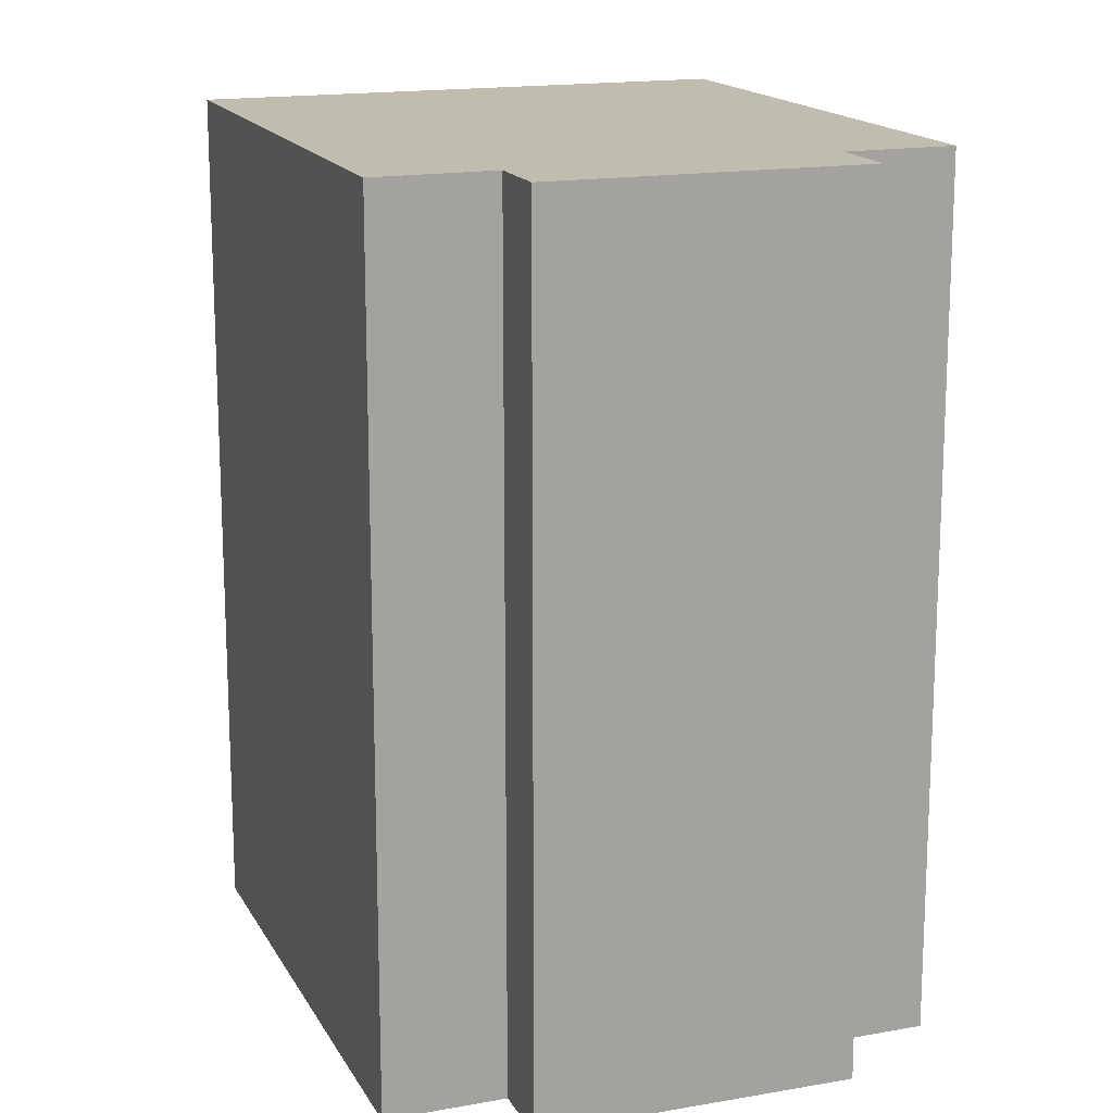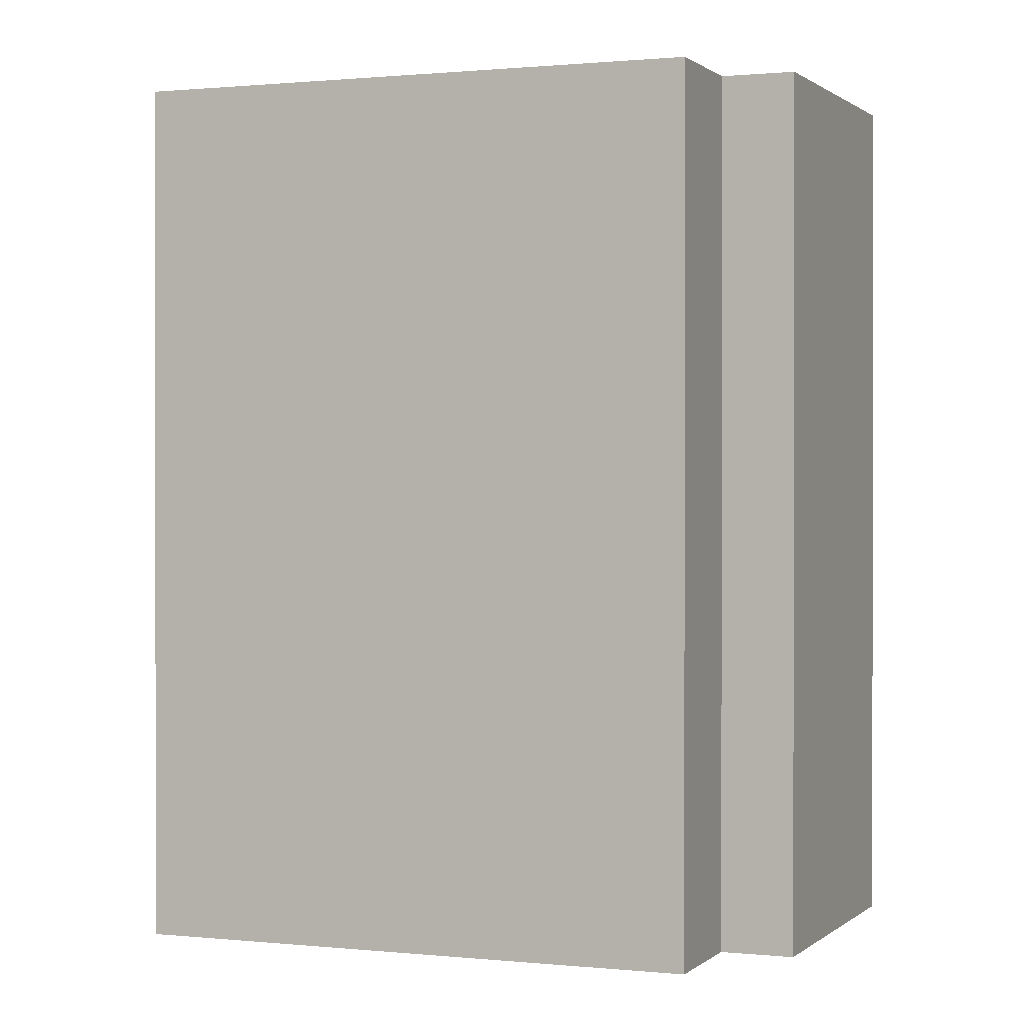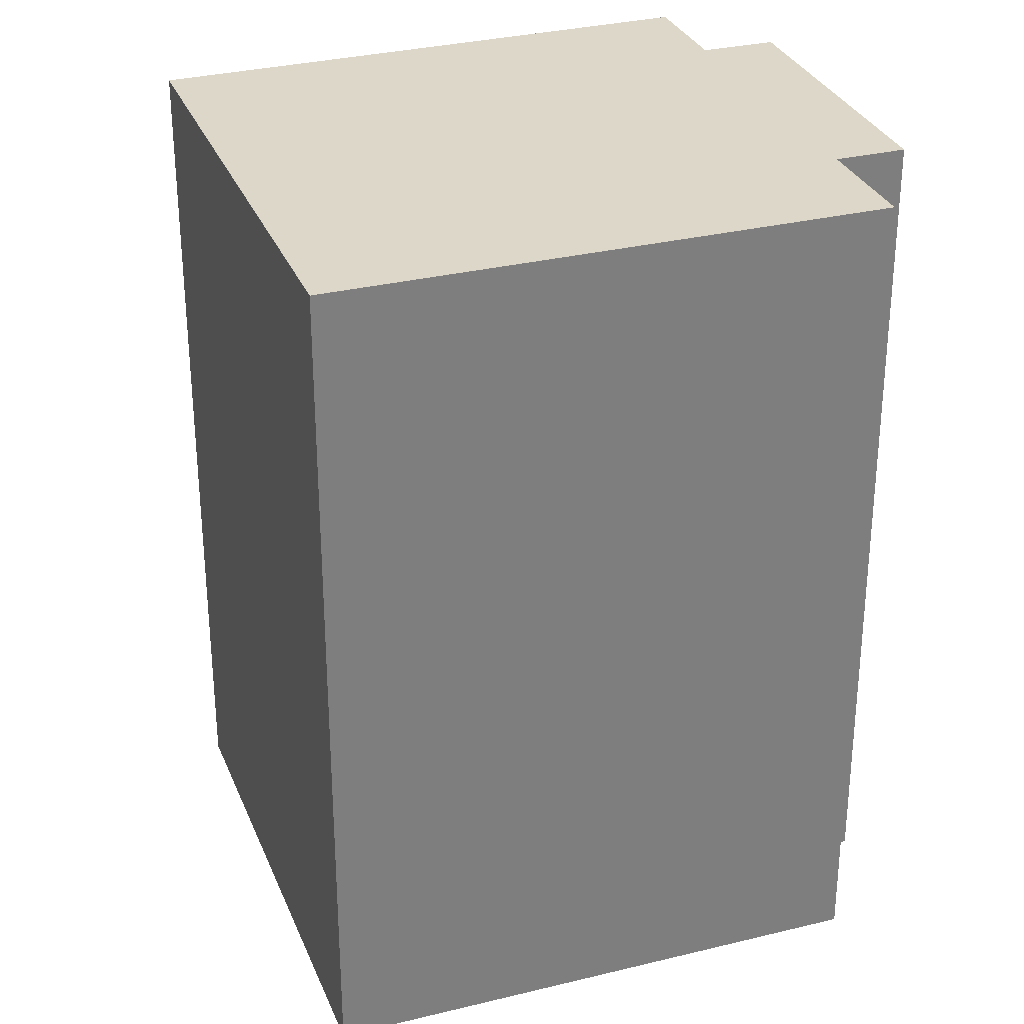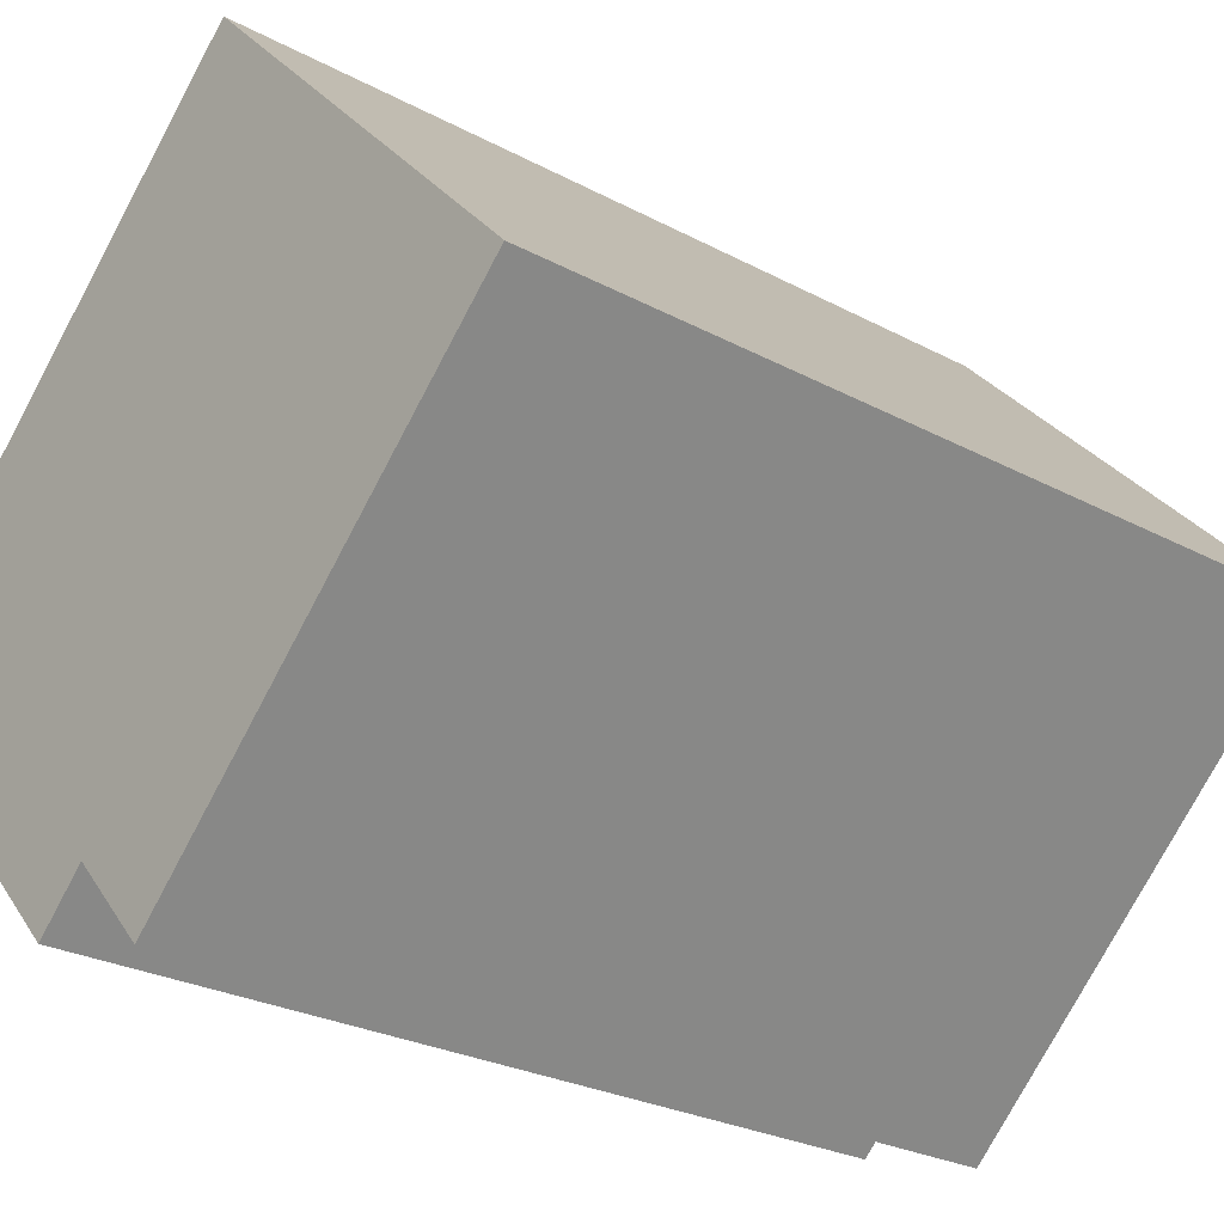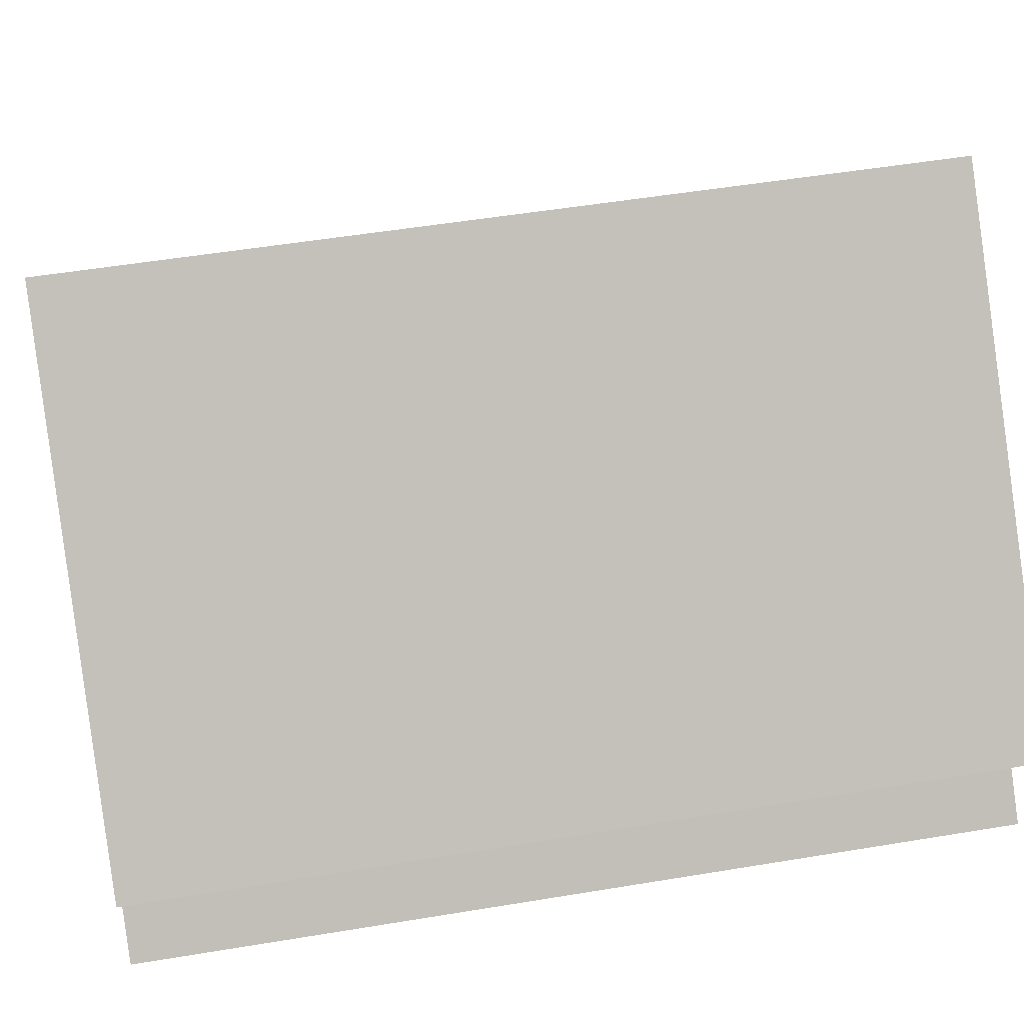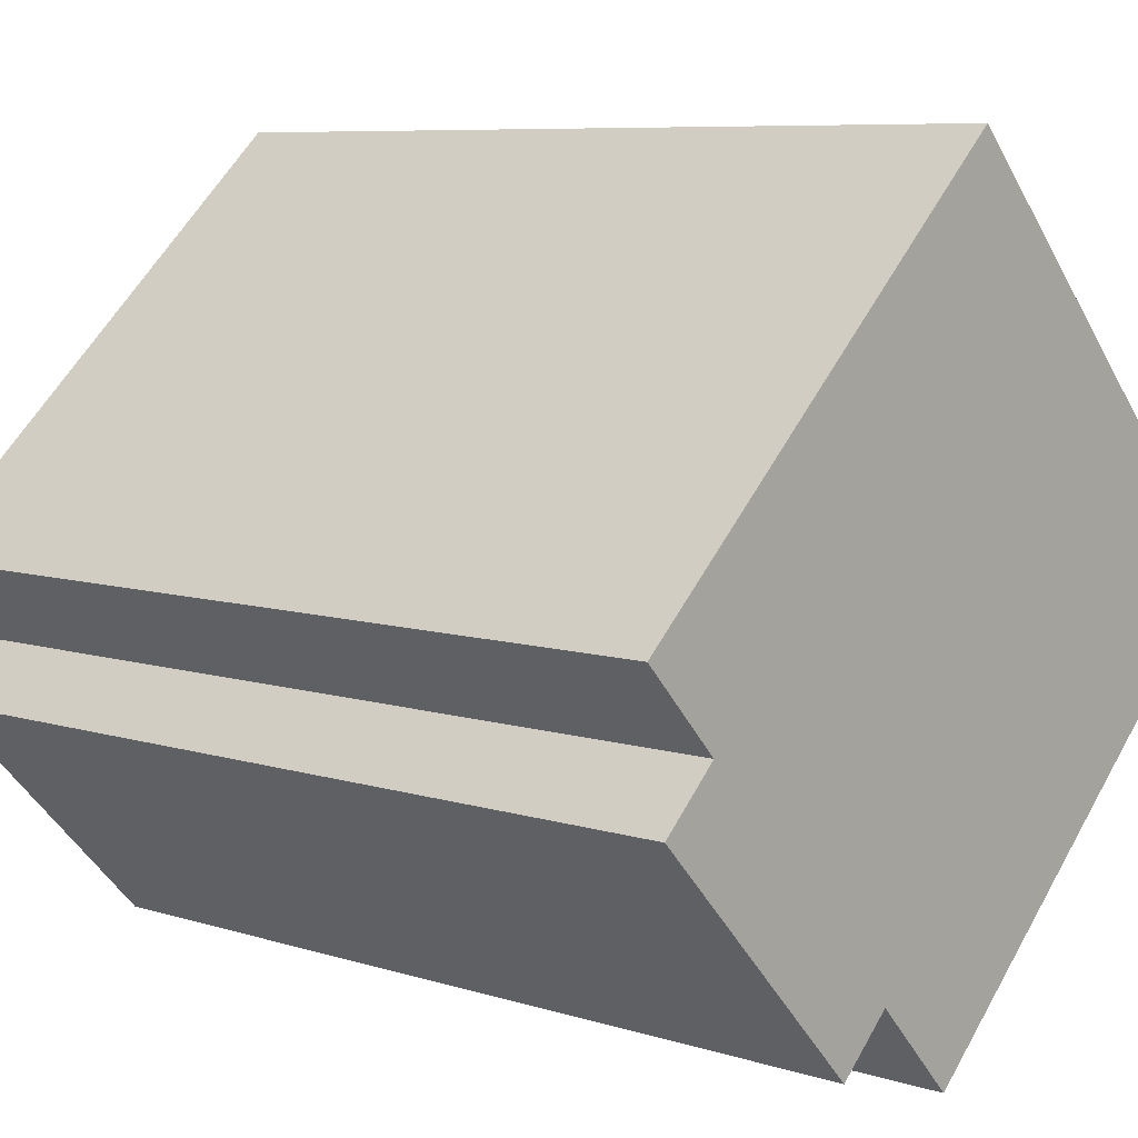
<metadata>
{"format":"obj","ext":"obj","renderer":"f3d","projection":"perspective","resolution":1024,"background":"white","views":[{"elev":16.3,"azim":-153.5,"up":"+Y"},{"elev":0.7,"azim":158.4,"up":"+Y"},{"elev":30.9,"azim":117.1,"up":"+Y"},{"elev":-26.1,"azim":49.6,"up":"+Z"},{"elev":50.5,"azim":-100.4,"up":"+Z"},{"elev":7.5,"azim":-47.9,"up":"+Z"}]}
</metadata>
<code>
v  0.5211 22.38 -3.496
v  7.594 22.38 -8.167
v  6.215 22.38 -9.475
v  1.961 22.38 -2.108
v  20.45 22.38 -0.3275
v  9.748 22.38 -10.48
v  0.0004768 22.38 -0.000709
v  10.74 22.38 9.975
v  6.215 5.801e-16 -9.474
v  7.594 5e-16 -8.166
v  0.5206 2.14e-16 -3.495
v  1.96 1.29e-16 -2.108
v  10.74 -6.108e-16 9.976
v  0 0 0
v  20.45 2.001e-17 -0.3268
v  9.747 6.418e-16 -10.48
g defaultobject
f 1 2 3
f 2 1 4
f 2 5 6
f 5 2 4
f 5 4 7
f 5 7 8
f 9 10 11
f 12 13 14
f 13 12 15
f 15 12 11
f 15 11 10
f 15 10 16
f 4 11 12
f 11 4 1
f 7 12 14
f 12 7 4
f 8 14 13
f 14 8 7
f 15 8 13
f 8 15 5
f 16 5 15
f 5 16 6
f 2 16 10
f 16 2 6
f 9 2 10
f 2 9 3
f 1 9 11
f 9 1 3

</code>
